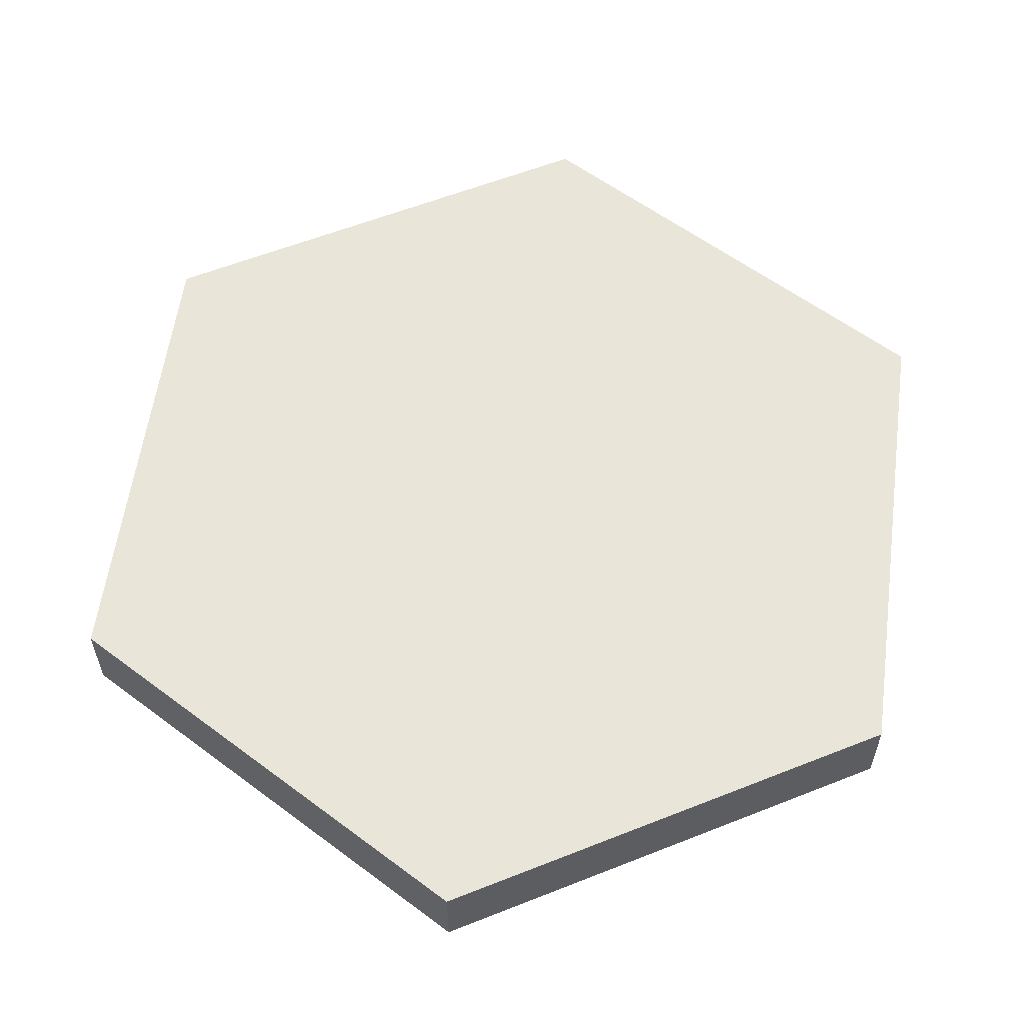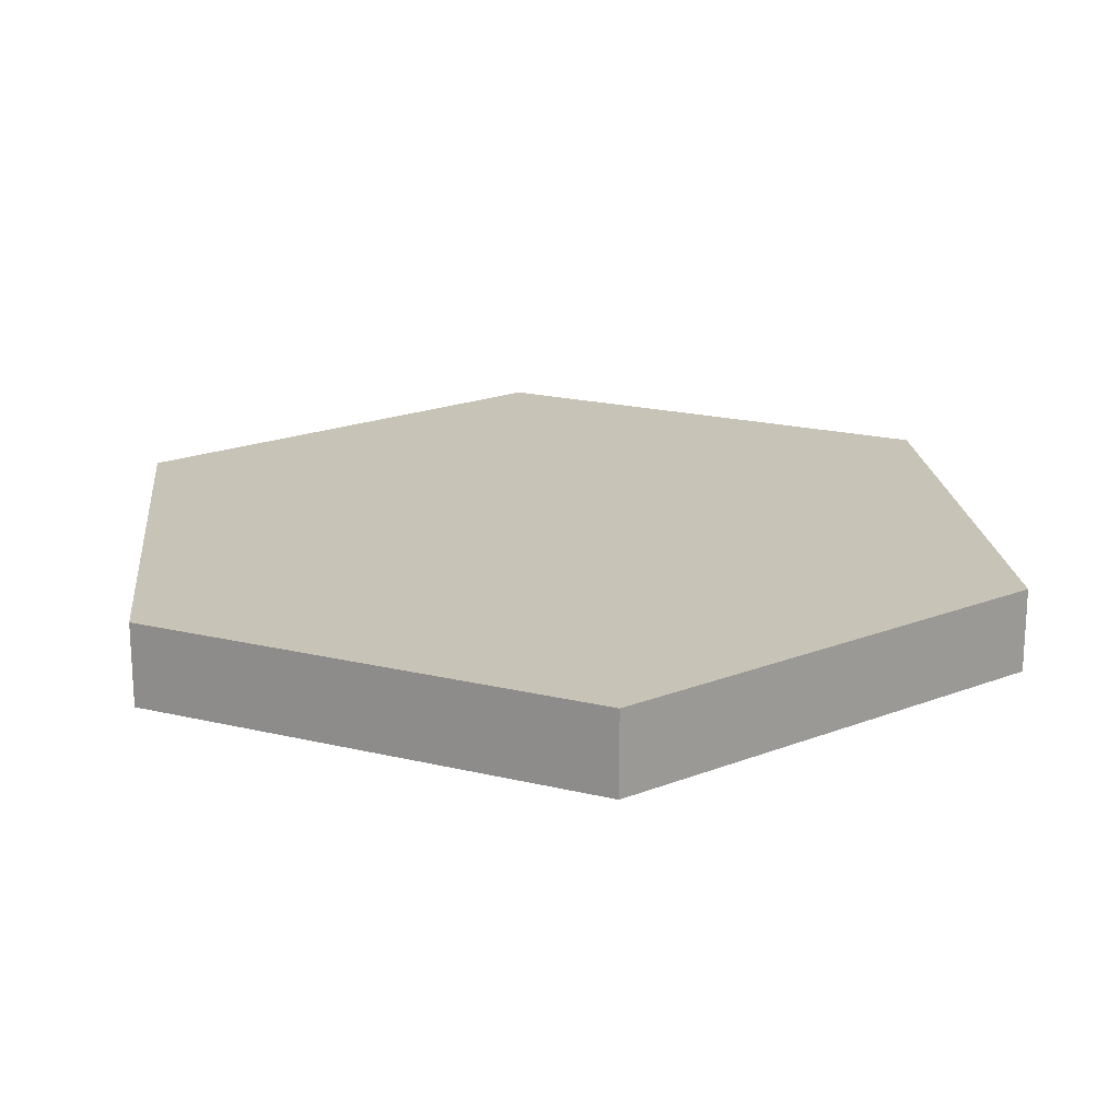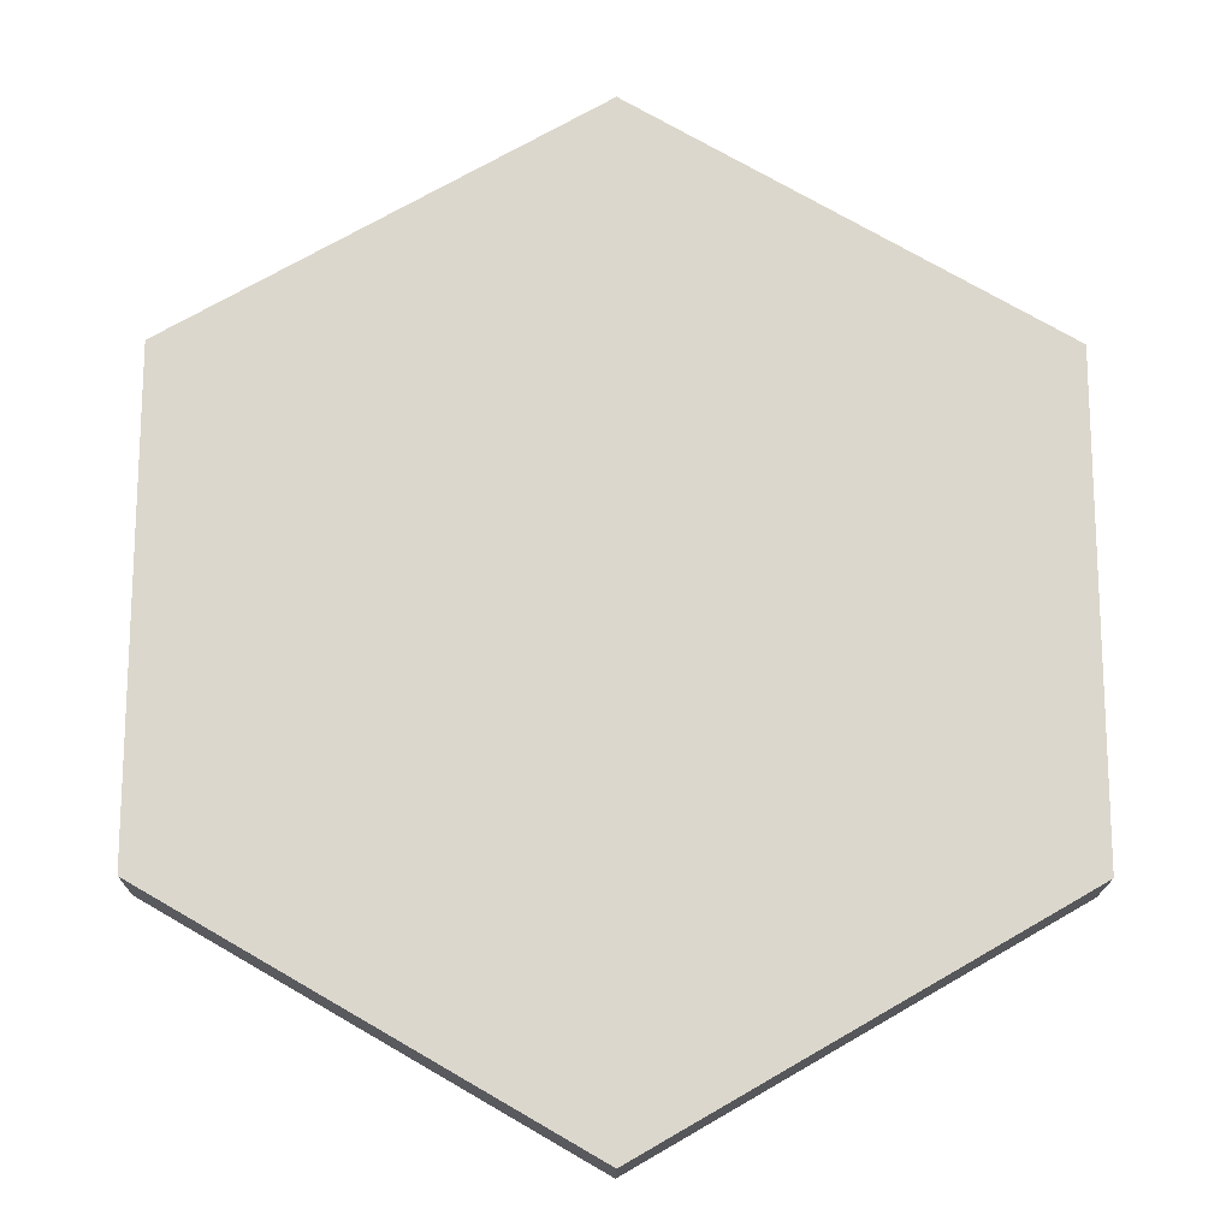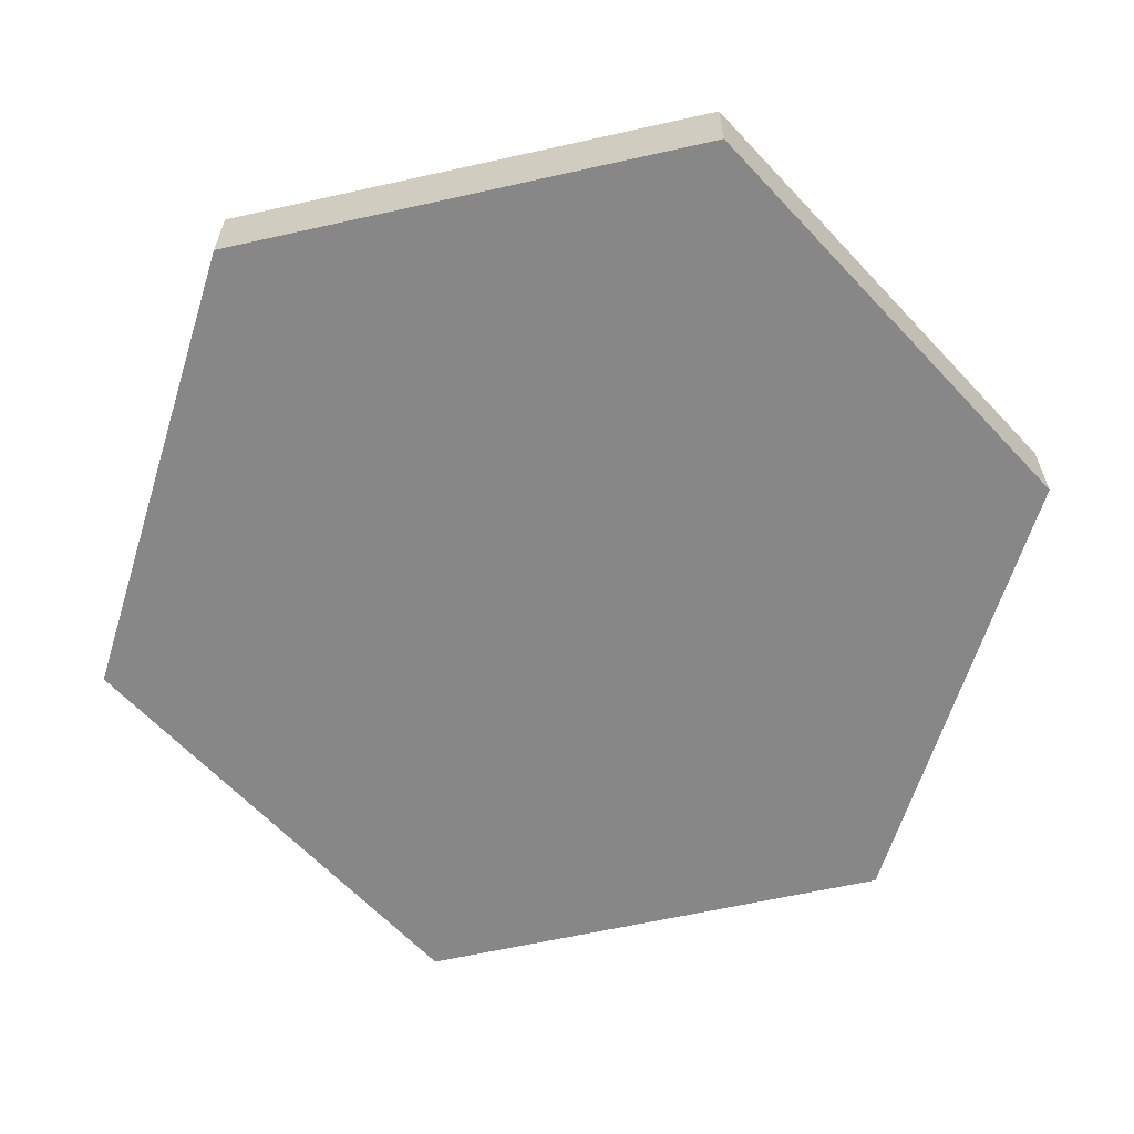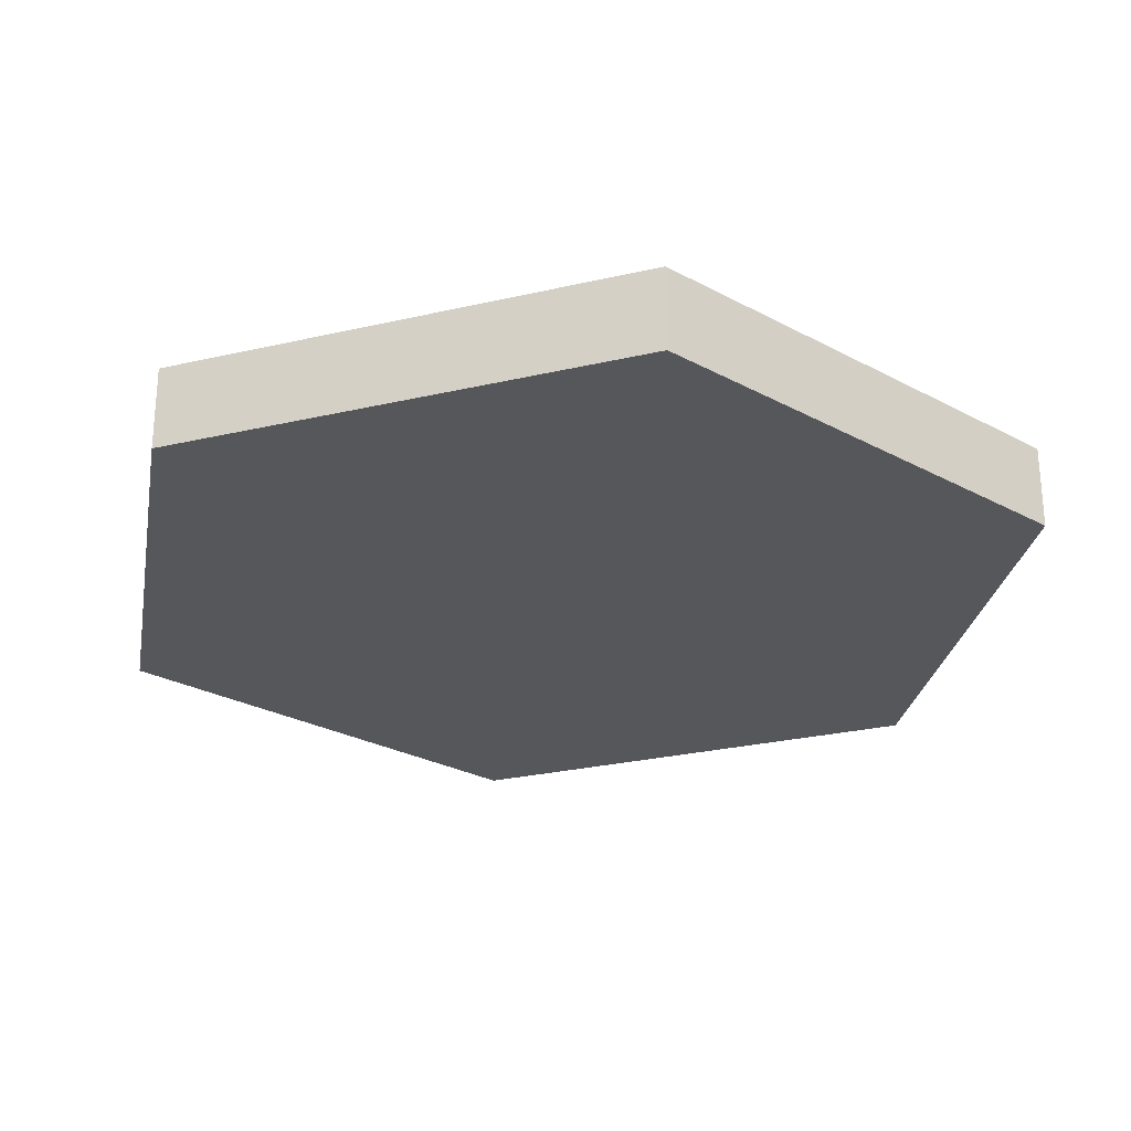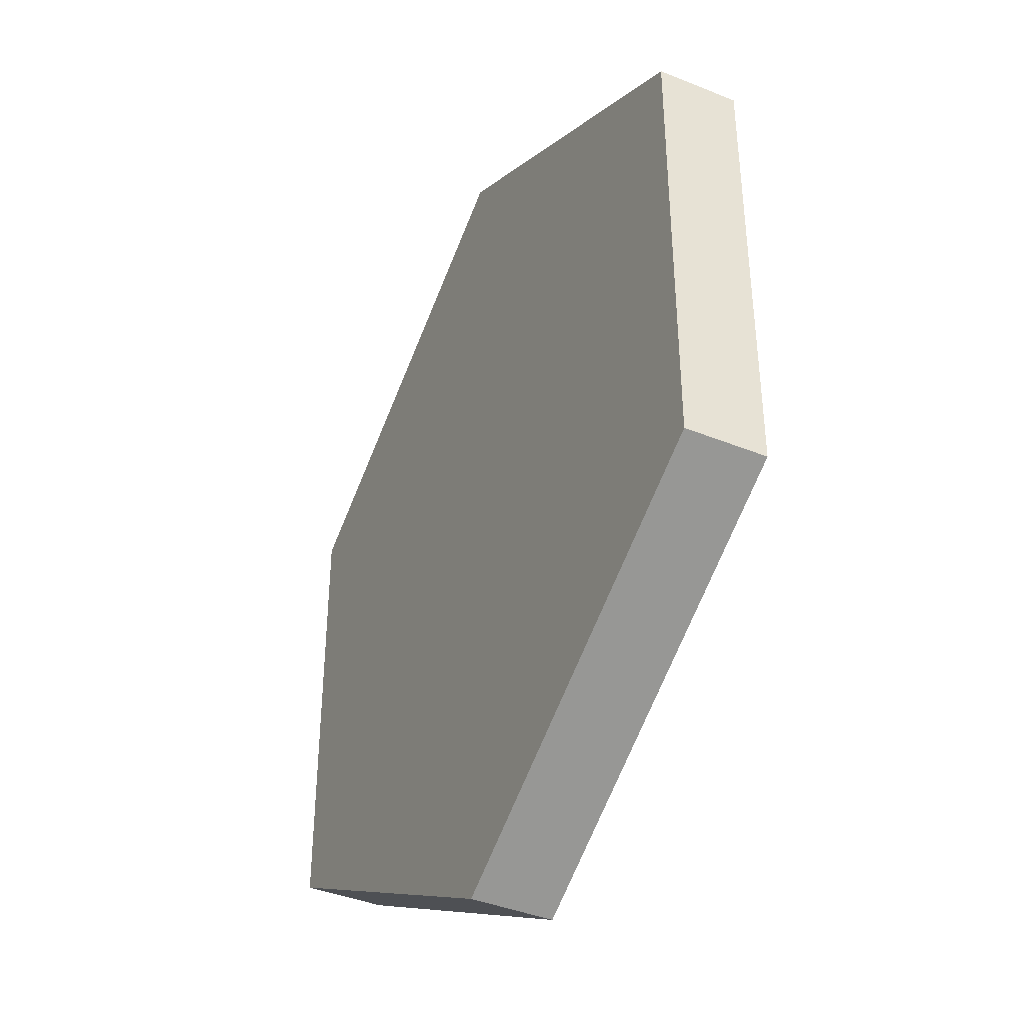
<metadata>
{"format":"obj","ext":"obj","renderer":"f3d","projection":"perspective","resolution":1024,"background":"white","views":[{"elev":58.5,"azim":127.7,"up":"+Y"},{"elev":19.8,"azim":174.1,"up":"+Y"},{"elev":-16.8,"azim":179.3,"up":"+Z"},{"elev":-62.3,"azim":162.8,"up":"+Y"},{"elev":-27.1,"azim":169.9,"up":"+Y"},{"elev":-40.6,"azim":63.6,"up":"+Z"}]}
</metadata>
<code>
o dirt
v 0 -0 0.5774
v 0.5 0 -0.2887
v 0.5 -0 0.2887
v -0 0 -0.5774
v -0.5 -0 0.2887
v -0.5 0 -0.2887
v 0.5 0.1 -0.2887
v 0 0.1 0.5774
v 0.5 0.1 0.2887
v -0 0.1 -0.5774
v -0.5 0.1 0.2887
v -0.5 0.1 -0.2887
f 1 2 3
f 2 1 4
f 4 1 5
f 4 5 6
f 7 8 9
f 8 7 10
f 8 10 11
f 11 10 12
f 5 12 6
f 12 5 11
f 8 5 1
f 5 8 11
f 9 1 3
f 1 9 8
f 9 2 7
f 2 9 3
f 10 2 4
f 2 10 7
f 12 4 6
f 4 12 10

</code>
